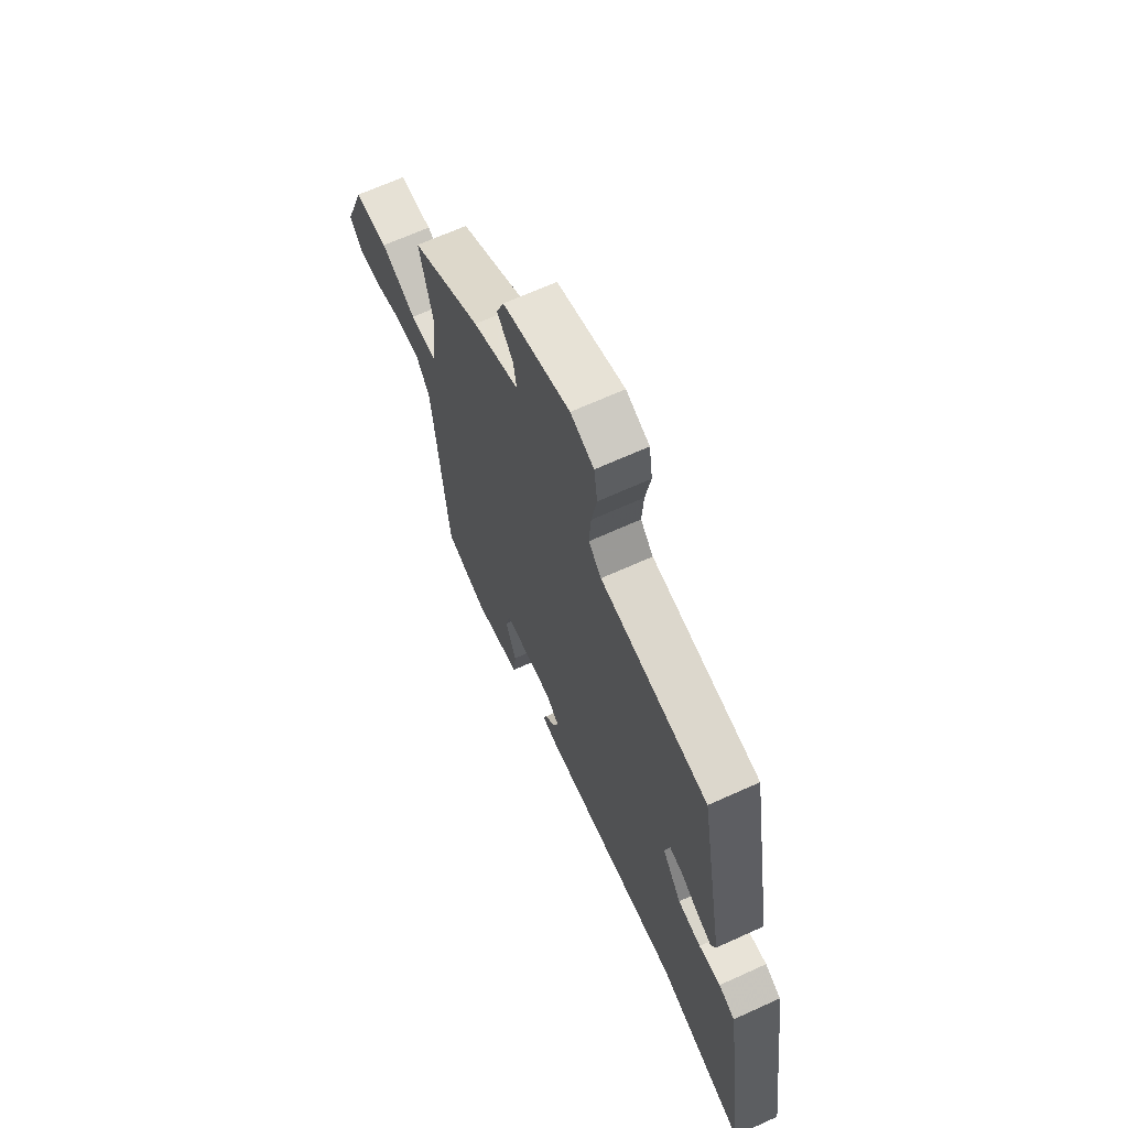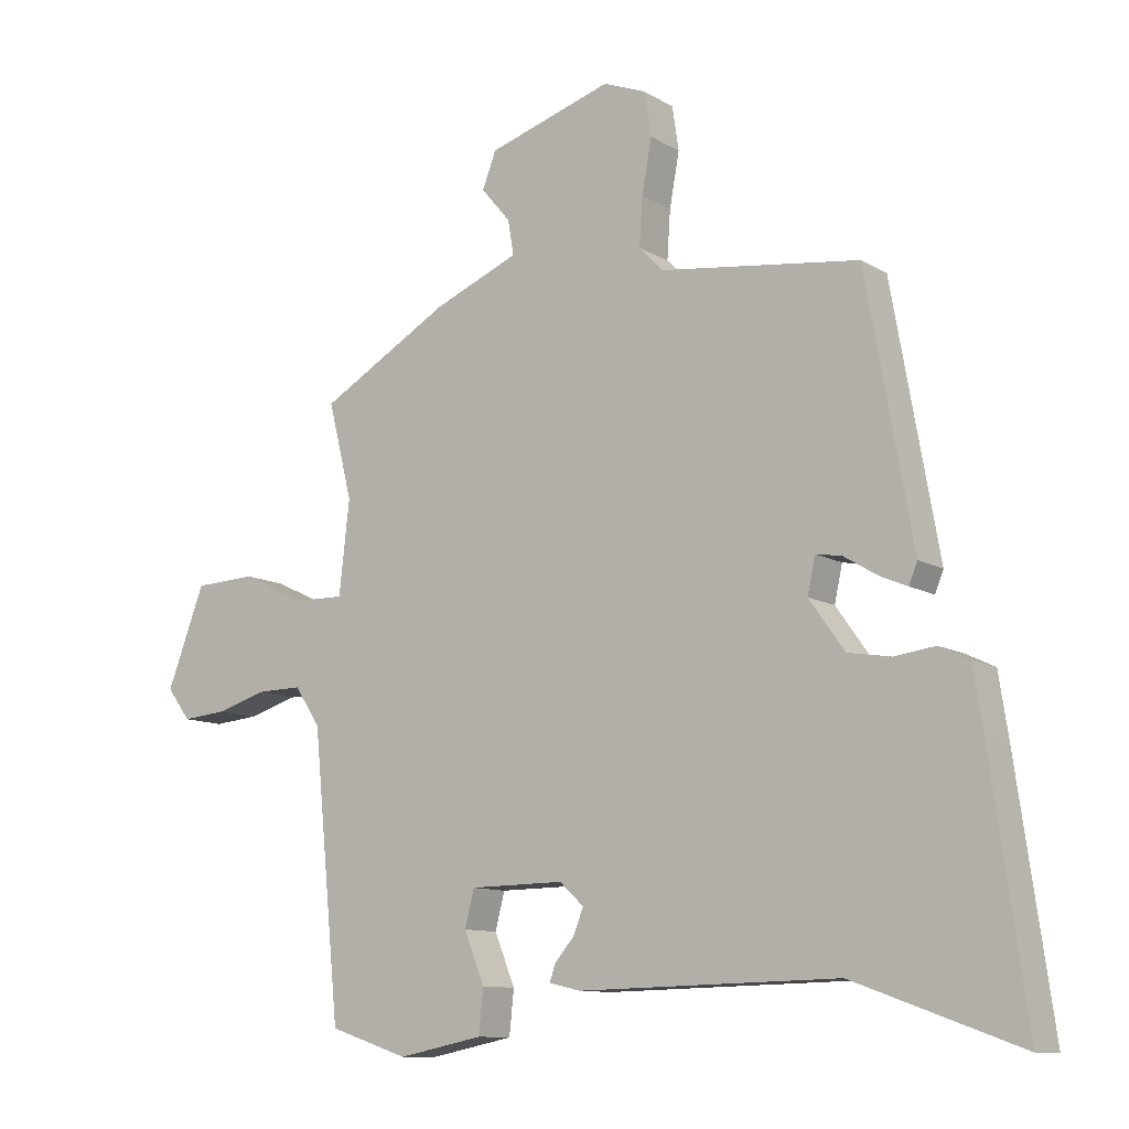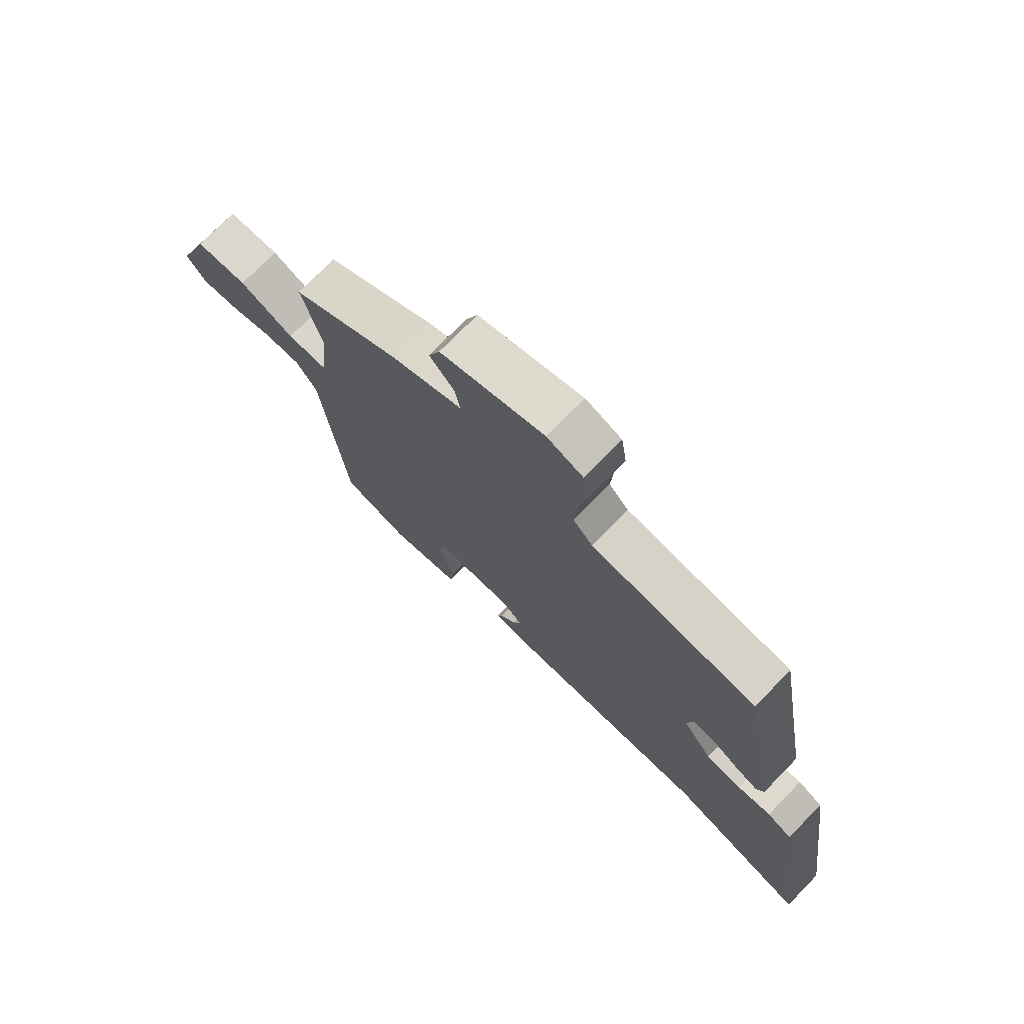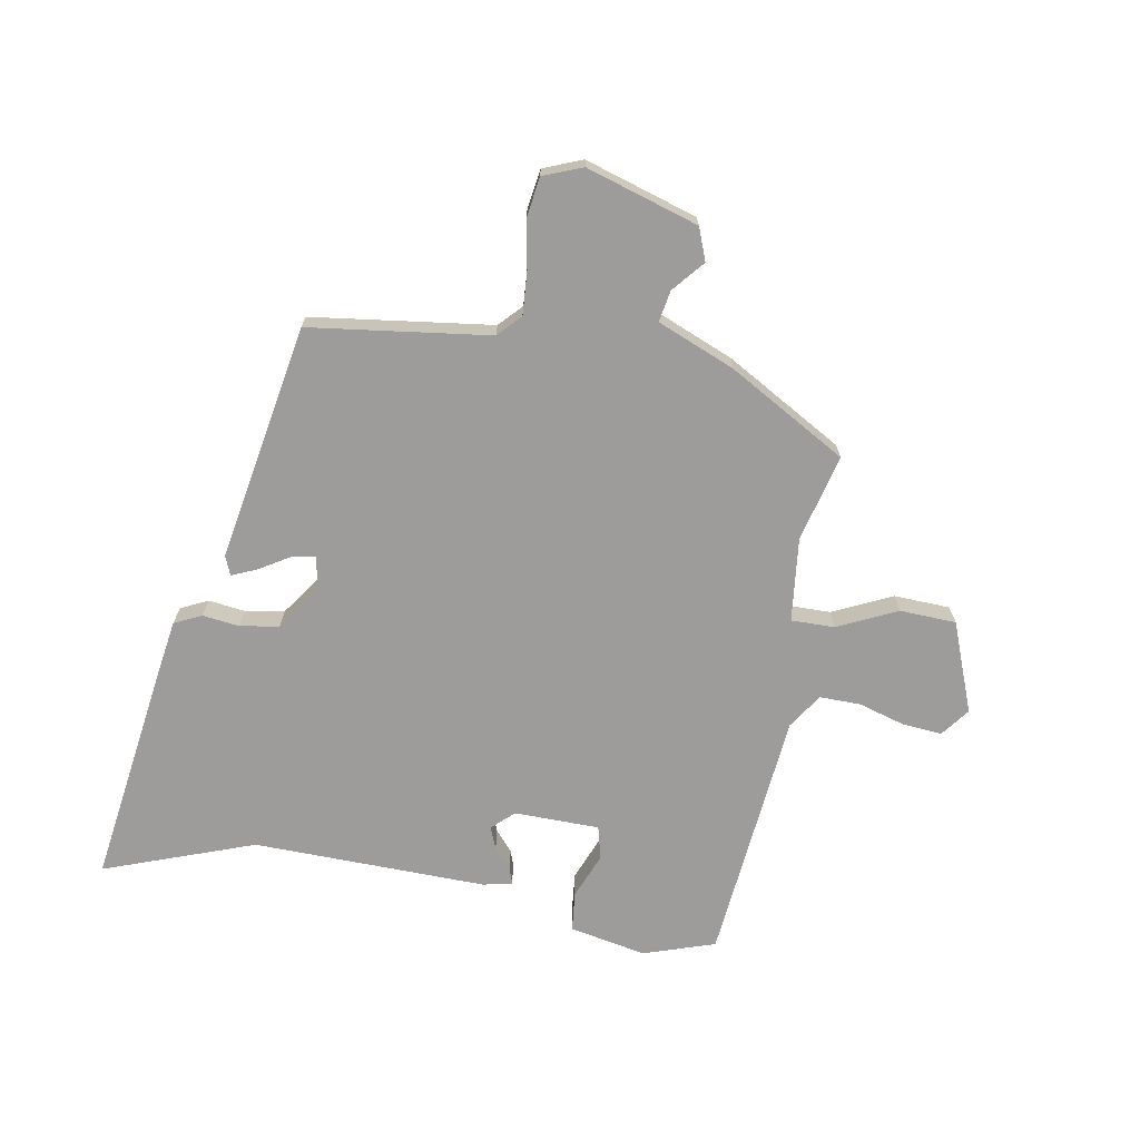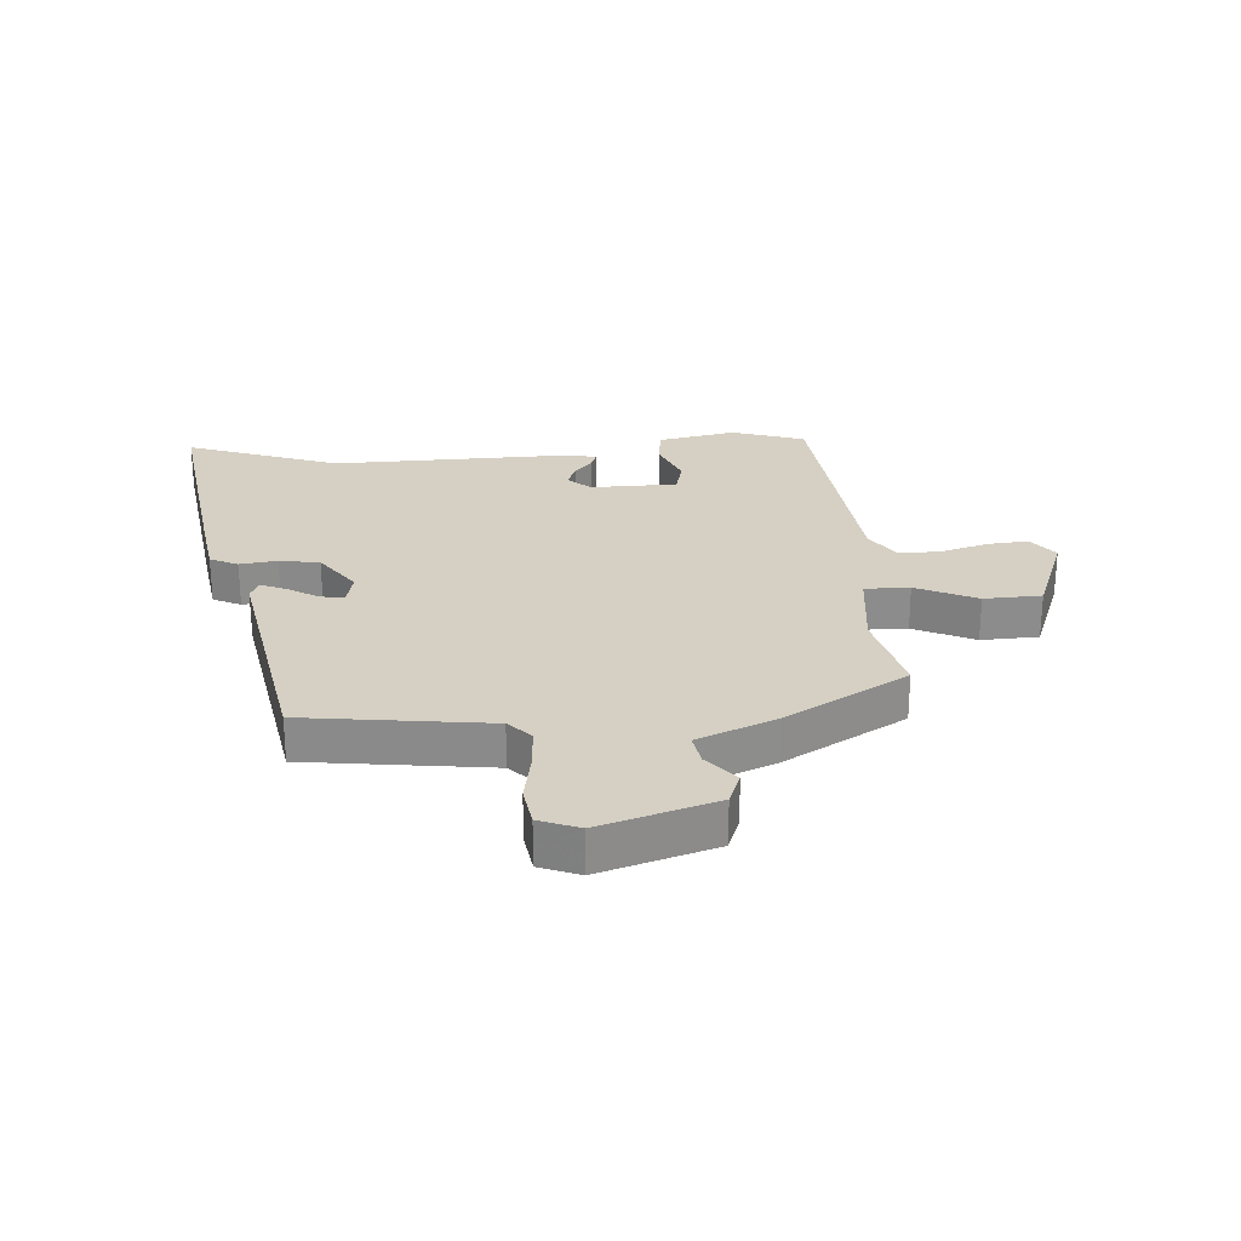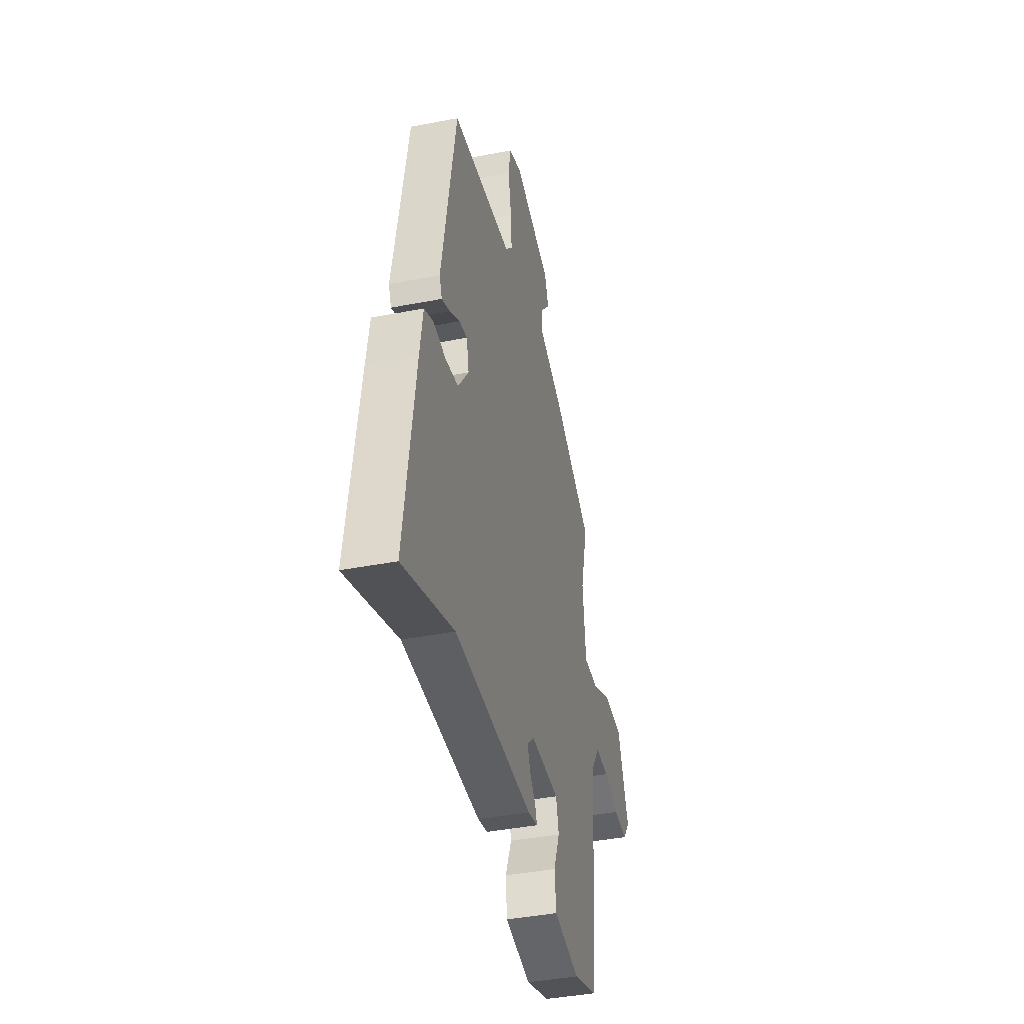
<metadata>
{"format":"obj","ext":"obj","renderer":"f3d","projection":"perspective","resolution":1024,"background":"white","views":[{"elev":66.6,"azim":-114.5,"up":"+Z"},{"elev":-10.8,"azim":-144.9,"up":"+Z"},{"elev":74.2,"azim":-135.7,"up":"+Z"},{"elev":-70.2,"azim":-10.0,"up":"+Y"},{"elev":26.1,"azim":-4.2,"up":"+Y"},{"elev":-40.7,"azim":-76.6,"up":"+Z"}]}
</metadata>
<code>
v -0.387 0.07 0.47
v -0.082 0.07 0.51
v -0.046 0.07 0.548
v -0.051 0.07 0.621
v -0.066 0.07 0.703
v -0.056 0.07 0.77
v 0.01 0.07 0.796
v 0.2 0.07 0.737
v 0.221 0.07 0.682
v 0.176 0.07 0.629
v 0.167 0.07 0.576
v 0.298 0.07 0.522
v 0.497 0.07 0.408
v 0.46 0.07 0.261
v 0.476 0.07 0.119
v 0.55 0.07 0.12
v 0.65 0.07 0.167
v 0.745 0.07 0.163
v 0.803 0.07 0.011
v 0.767 0.07 -0.037
v 0.699 0.07 -0.031
v 0.621 0.07 -0.008
v 0.552 0.07 -0.007
v 0.513 0.07 -0.066
v 0.471 0.07 -0.495
v 0.35 0.07 -0.535
v 0.22 0.07 -0.509
v 0.213 0.07 -0.442
v 0.244 0.07 -0.365
v 0.23 0.07 -0.309
v 0.086 0.07 -0.307
v 0.049 0.07 -0.341
v 0.064 0.07 -0.379
v 0.094 0.07 -0.414
v 0.103 0.07 -0.44
v 0.054 0.07 -0.451
v -0.342 0.07 -0.443
v -0.596 0.07 -0.535
v -0.543 0.07 -0.161
v -0.528 0.07 -0.063
v -0.482 0.07 -0.041
v -0.42 0.07 -0.049
v -0.354 0.07 -0.038
v -0.3 0.07 0.038
v -0.312 0.07 0.093
v -0.352 0.07 0.086
v -0.403 0.07 0.055
v -0.445 0.07 0.037
v -0.458 0.07 0.069
v -0.387 0 0.47
v -0.082 0 0.51
v -0.046 0 0.548
v -0.051 0 0.621
v -0.066 0 0.703
v -0.056 0 0.77
v 0.01 0 0.796
v 0.2 0 0.737
v 0.221 0 0.682
v 0.176 0 0.629
v 0.167 0 0.576
v 0.298 0 0.522
v 0.497 0 0.408
v 0.46 0 0.261
v 0.476 0 0.119
v 0.55 0 0.12
v 0.65 0 0.167
v 0.745 0 0.163
v 0.803 0 0.011
v 0.767 0 -0.037
v 0.699 0 -0.031
v 0.621 0 -0.008
v 0.552 0 -0.007
v 0.513 0 -0.066
v 0.471 0 -0.495
v 0.35 0 -0.535
v 0.22 0 -0.509
v 0.213 0 -0.442
v 0.244 0 -0.365
v 0.23 0 -0.309
v 0.086 0 -0.307
v 0.049 0 -0.341
v 0.064 0 -0.379
v 0.094 0 -0.414
v 0.103 0 -0.44
v 0.054 0 -0.451
v -0.342 0 -0.443
v -0.596 0 -0.535
v -0.543 0 -0.161
v -0.528 0 -0.063
v -0.482 0 -0.041
v -0.42 0 -0.049
v -0.354 0 -0.038
v -0.3 0 0.038
v -0.312 0 0.093
v -0.352 0 0.086
v -0.403 0 0.055
v -0.445 0 0.037
v -0.458 0 0.069
f 49 1 2
f 48 49 2
f 47 48 2
f 46 47 2
f 45 46 2 3
f 44 45 3
f 40 41 42
f 39 40 42
f 38 39 42
f 37 38 42
f 37 42 43
f 36 37 43
f 35 36 43
f 34 35 43
f 33 34 43
f 32 33 43 44
f 27 28 29
f 26 27 29
f 25 26 29
f 24 25 29
f 23 24 29 30
f 20 21 22
f 19 20 22
f 18 19 22
f 17 18 22
f 16 17 22
f 15 16 22 23
f 11 12 13 14
f 11 14 15
f 8 9 10
f 7 8 10
f 6 7 10
f 5 6 10
f 4 5 10
f 3 4 10 11
f 3 11 15
f 44 3 15
f 32 44 15
f 31 32 15
f 15 23 30 31
f 51 50 98
f 51 98 97
f 51 97 96
f 51 96 95
f 52 51 95 94
f 52 94 93
f 91 90 89
f 91 89 88
f 91 88 87
f 91 87 86
f 92 91 86
f 92 86 85
f 92 85 84
f 92 84 83
f 92 83 82
f 93 92 82 81
f 78 77 76
f 78 76 75
f 78 75 74
f 78 74 73
f 79 78 73 72
f 71 70 69
f 71 69 68
f 71 68 67
f 71 67 66
f 71 66 65
f 72 71 65 64
f 63 62 61 60
f 64 63 60
f 59 58 57
f 59 57 56
f 59 56 55
f 59 55 54
f 59 54 53
f 60 59 53 52
f 64 60 52
f 64 52 93
f 64 93 81
f 64 81 80
f 80 79 72 64
f 1 50 51 2
f 2 51 52 3
f 3 52 53 4
f 4 53 54 5
f 5 54 55 6
f 6 55 56 7
f 7 56 57 8
f 8 57 58 9
f 9 58 59 10
f 10 59 60 11
f 11 60 61 12
f 12 61 62 13
f 13 62 63 14
f 14 63 64 15
f 15 64 65 16
f 16 65 66 17
f 17 66 67 18
f 18 67 68 19
f 19 68 69 20
f 20 69 70 21
f 21 70 71 22
f 22 71 72 23
f 23 72 73 24
f 24 73 74 25
f 25 74 75 26
f 26 75 76 27
f 27 76 77 28
f 28 77 78 29
f 29 78 79 30
f 30 79 80 31
f 31 80 81 32
f 32 81 82 33
f 33 82 83 34
f 34 83 84 35
f 35 84 85 36
f 36 85 86 37
f 37 86 87 38
f 38 87 88 39
f 39 88 89 40
f 40 89 90 41
f 41 90 91 42
f 42 91 92 43
f 43 92 93 44
f 44 93 94 45
f 45 94 95 46
f 46 95 96 47
f 47 96 97 48
f 48 97 98 49
f 49 98 50 1

</code>
